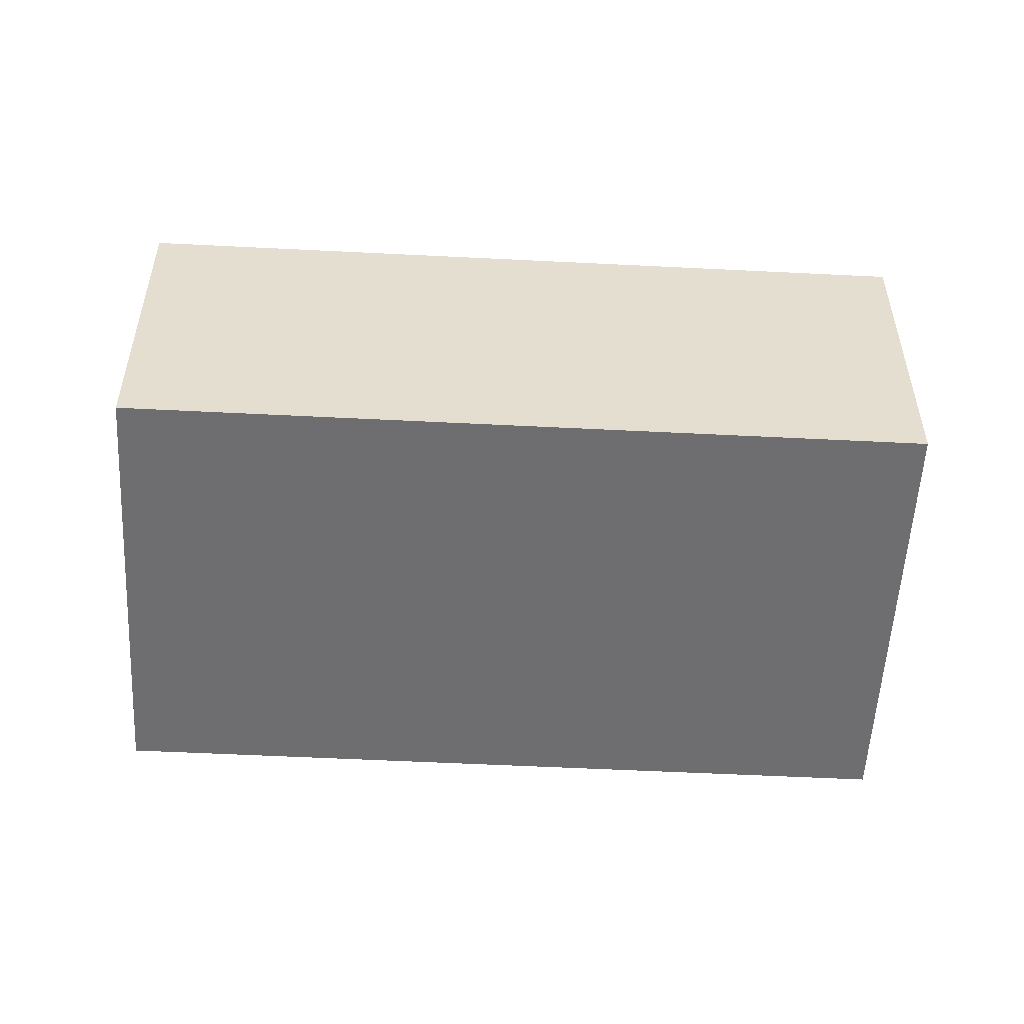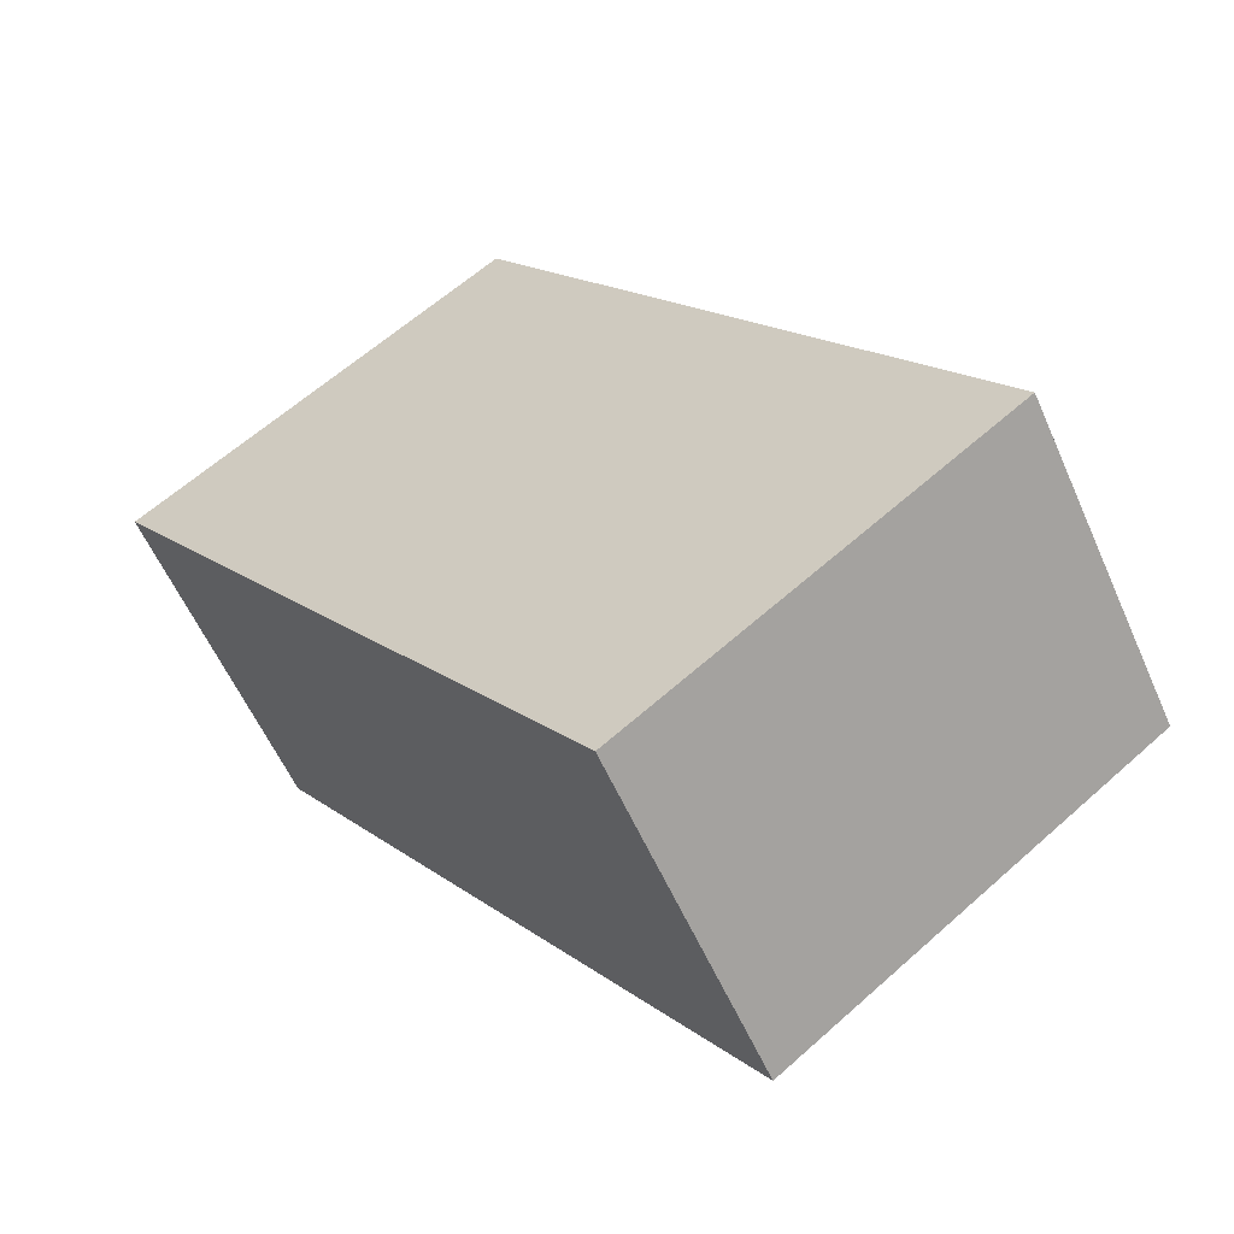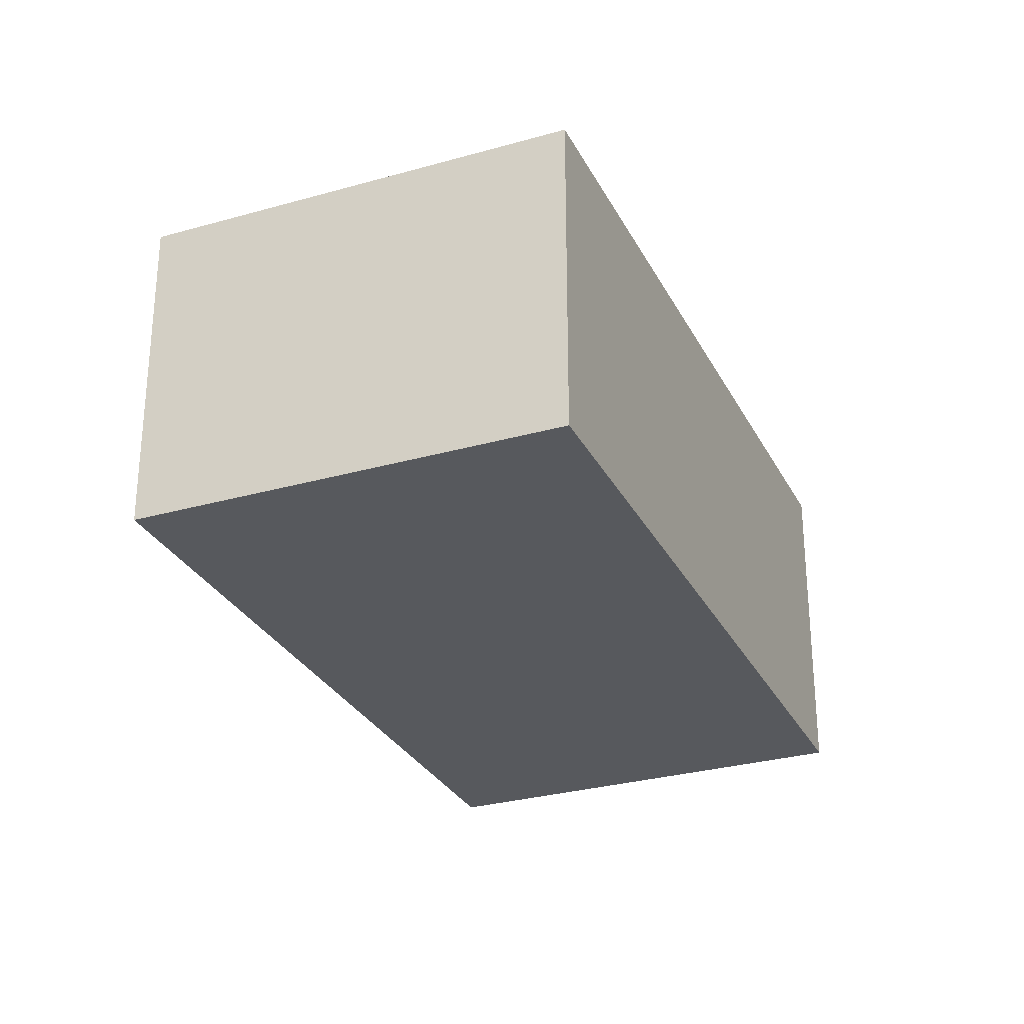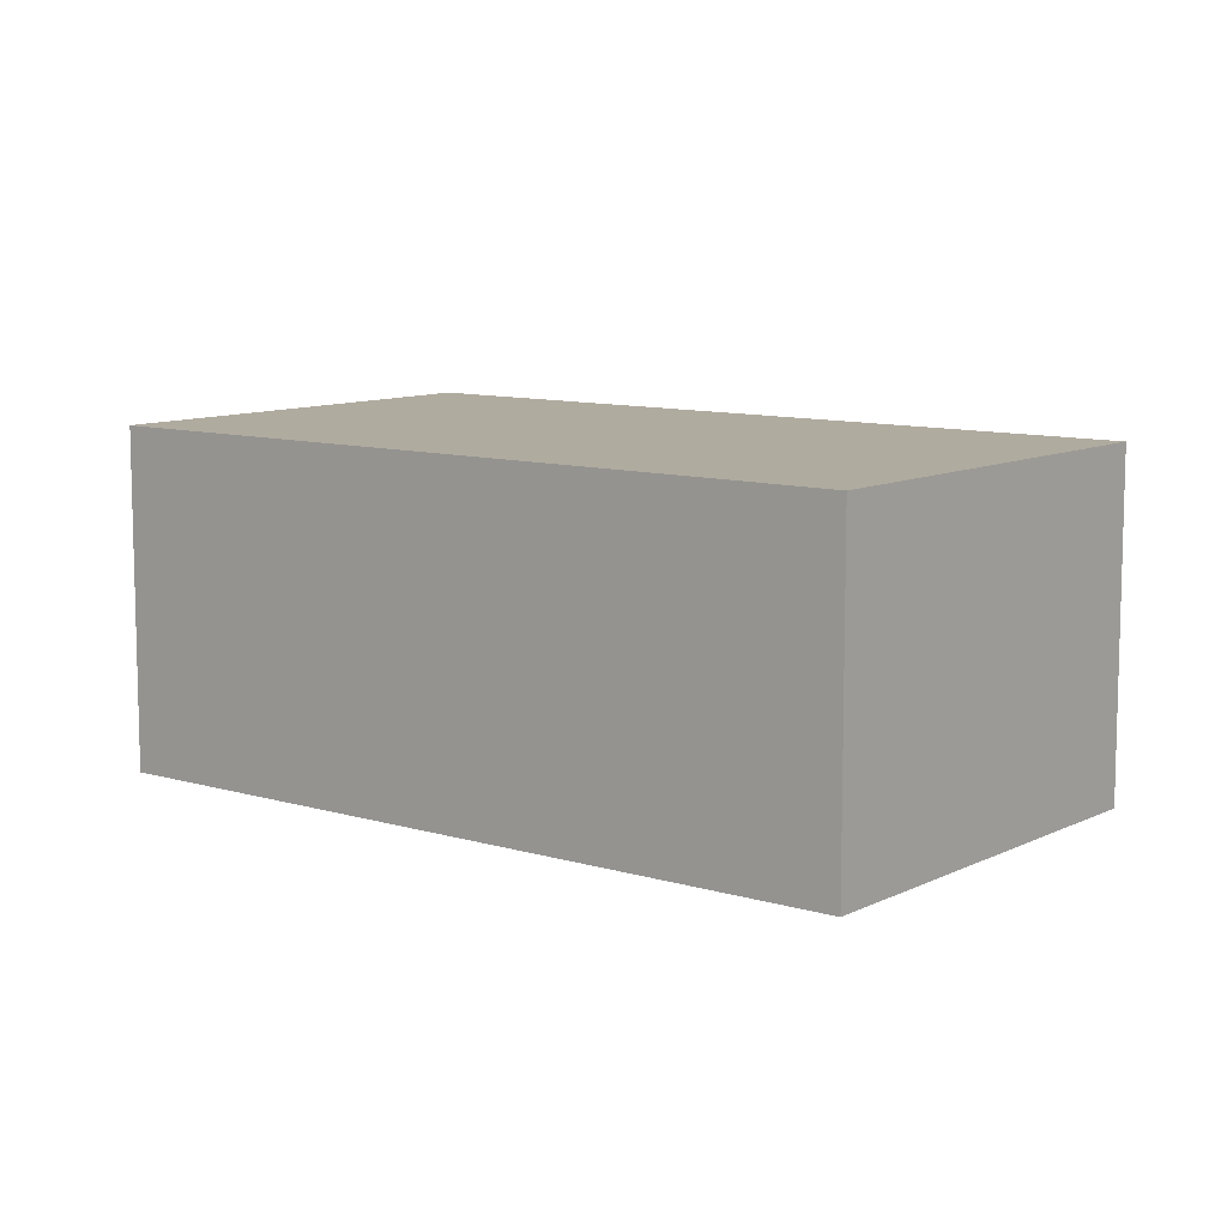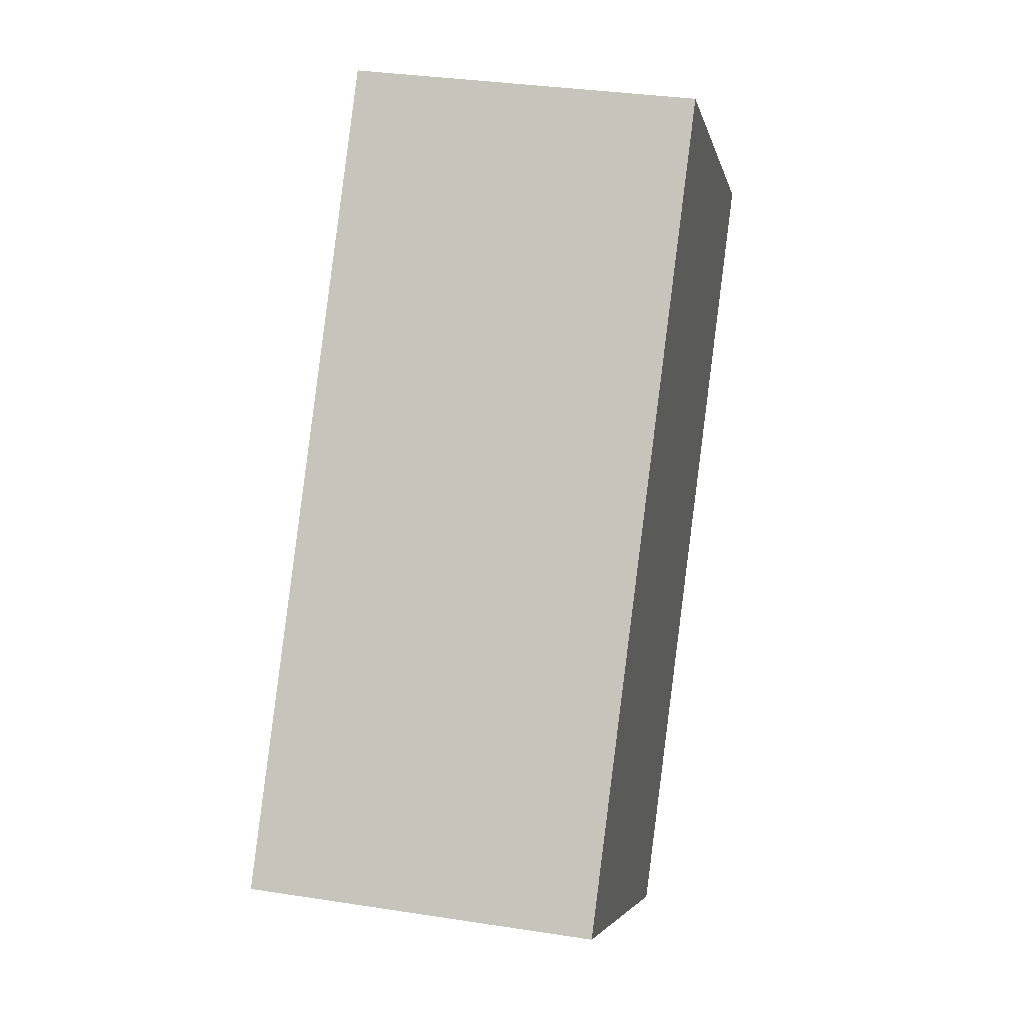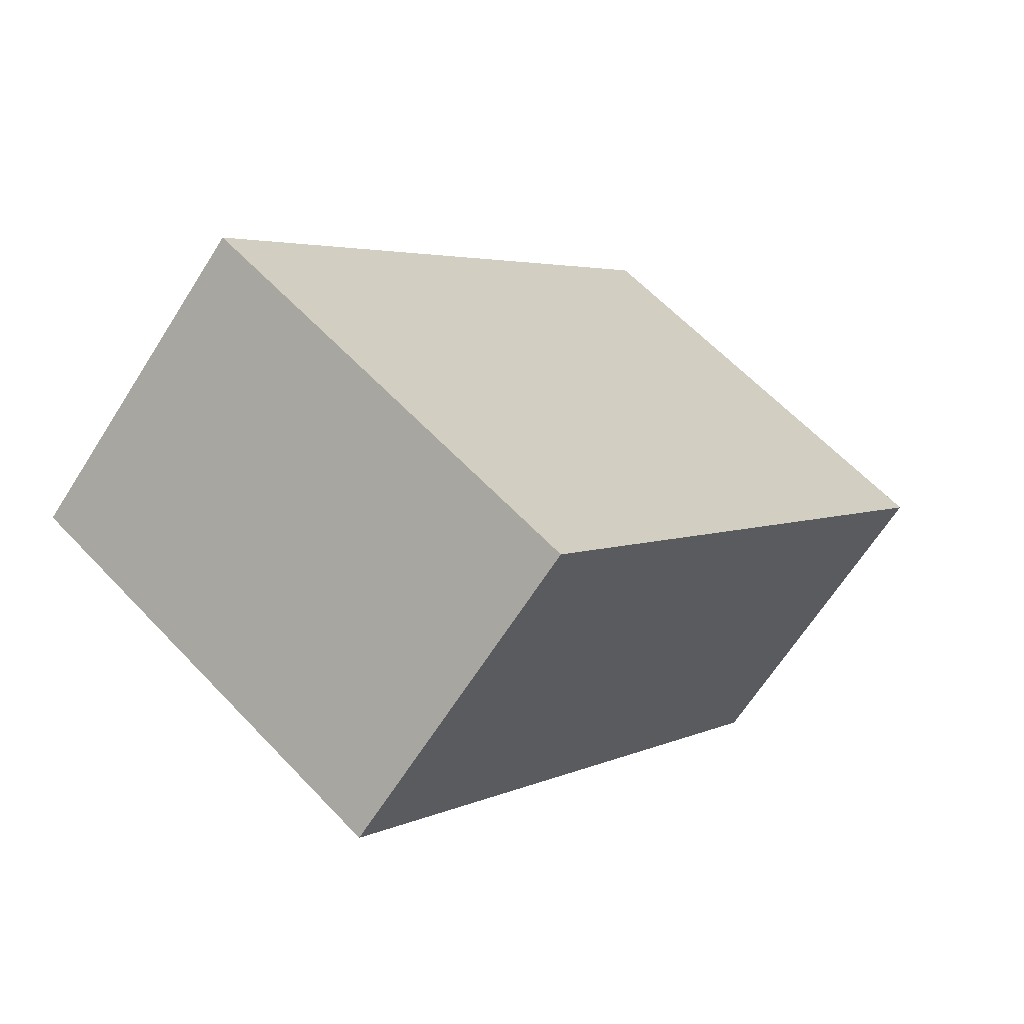
<metadata>
{"format":"obj","ext":"obj","renderer":"f3d","projection":"perspective","resolution":1024,"background":"white","views":[{"elev":-54.4,"azim":-56.8,"up":"+Y"},{"elev":-57.8,"azim":-156.3,"up":"+Z"},{"elev":-29.2,"azim":59.1,"up":"+Y"},{"elev":9.7,"azim":-15.5,"up":"+Y"},{"elev":32.8,"azim":-77.8,"up":"+Z"},{"elev":-65.2,"azim":-32.3,"up":"+Z"}]}
</metadata>
<code>
v  3.097 1.391e-16 -2.272
v  4.066 -3.394e-16 5.544
v  0 0 0
v  7.163 -2.003e-16 3.272
v  4.066 2.858 5.543
v  6.101e-05 2.858 -9.043e-05
v  3.097 2.858 -2.272
v  7.164 2.858 3.272
g defaultobject
f 1 2 3
f 2 1 4
f 3 5 6
f 5 3 2
f 1 6 7
f 6 1 3
f 1 8 4
f 8 1 7
f 4 5 2
f 5 4 8
f 5 7 6
f 7 5 8

</code>
